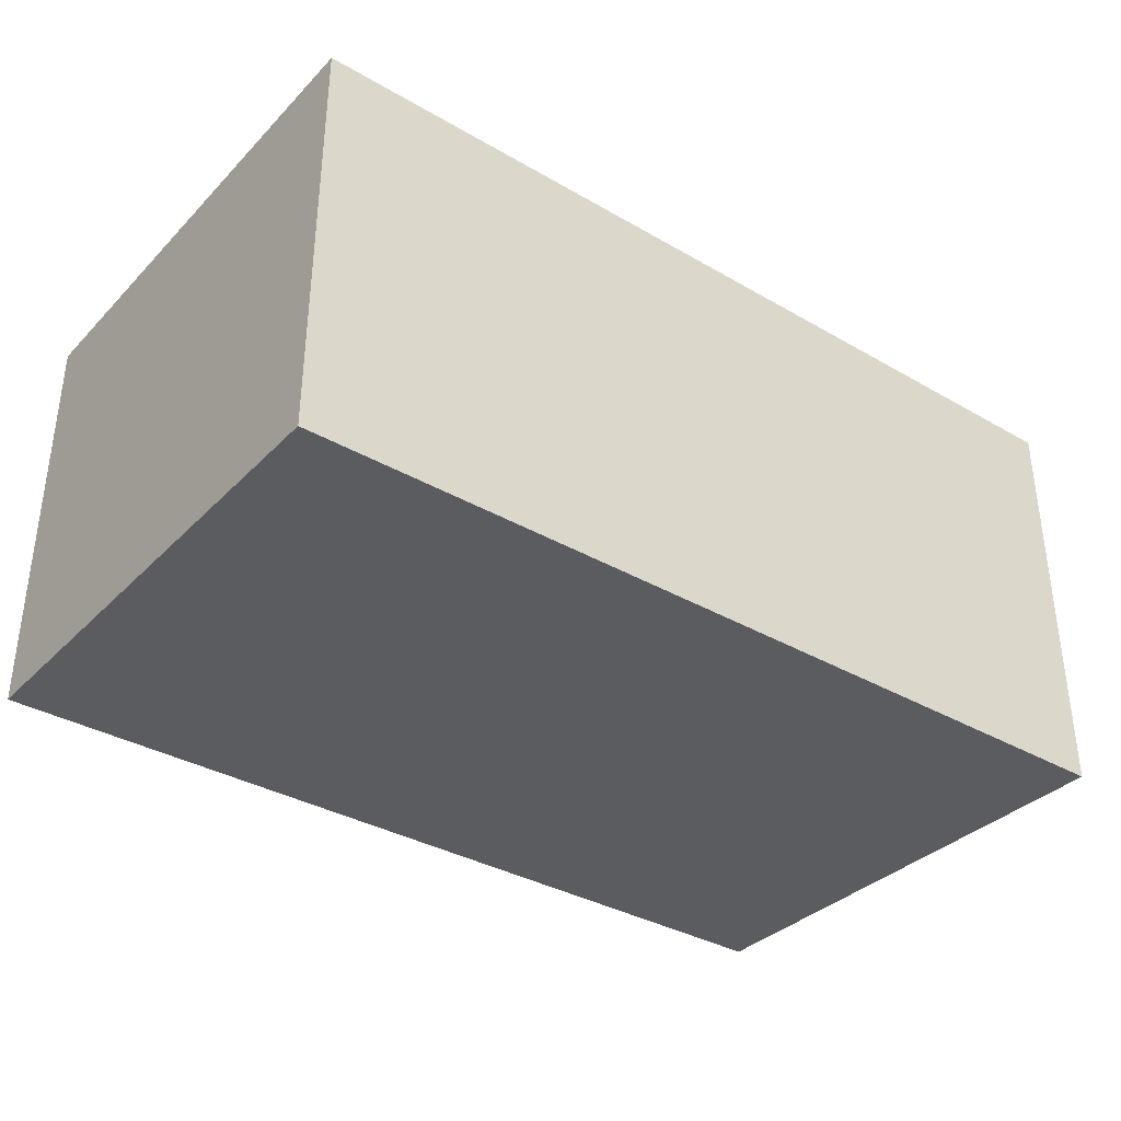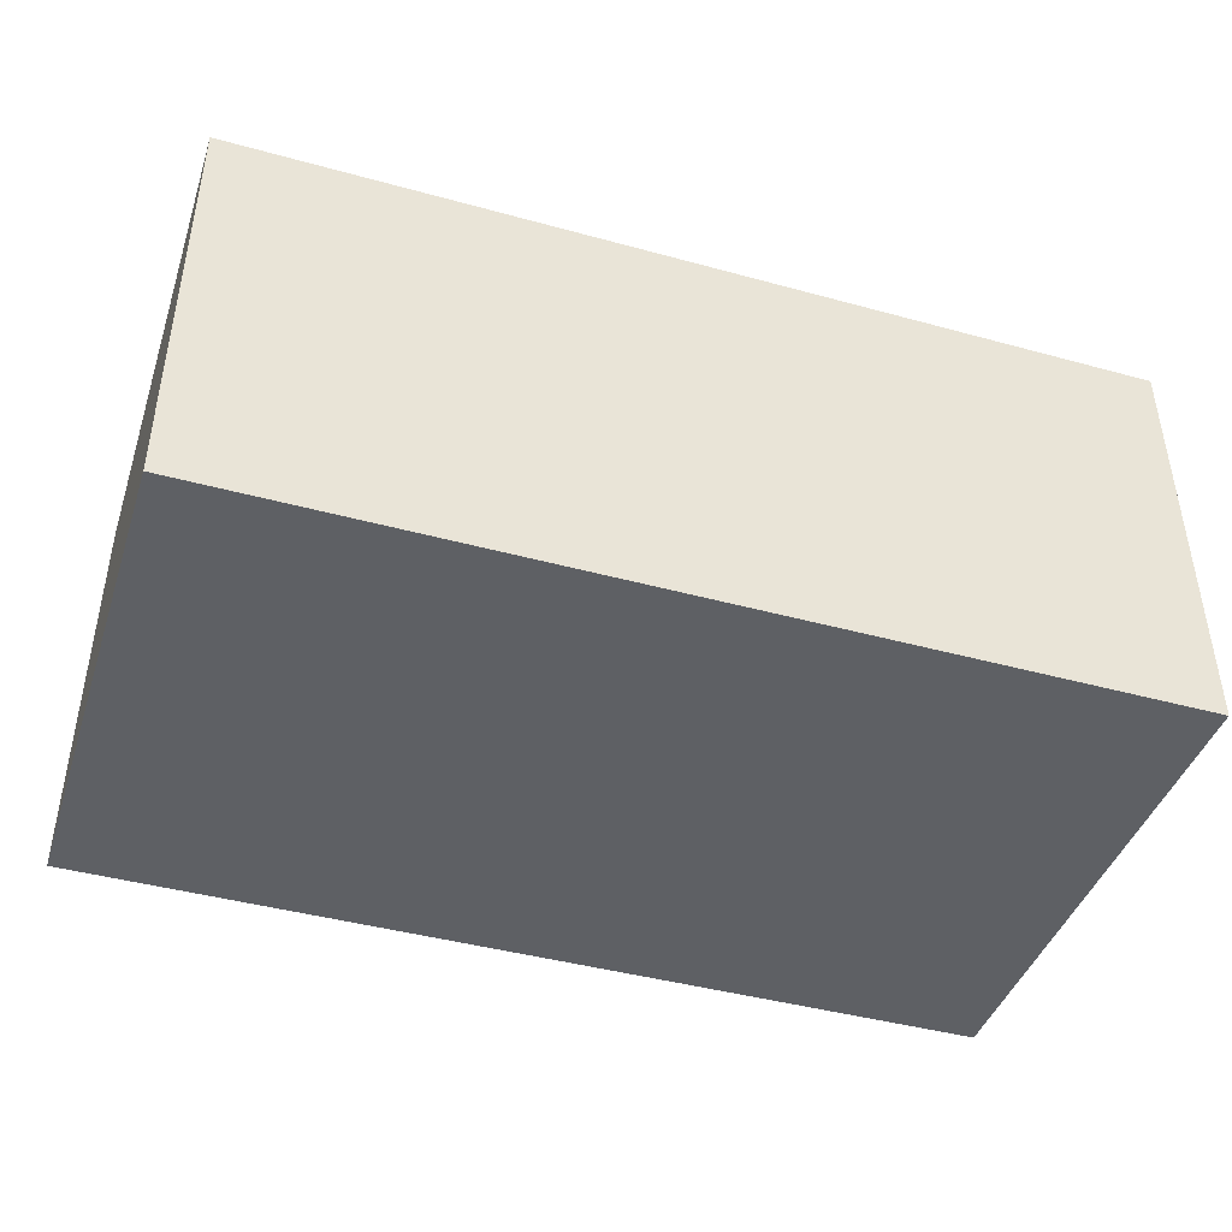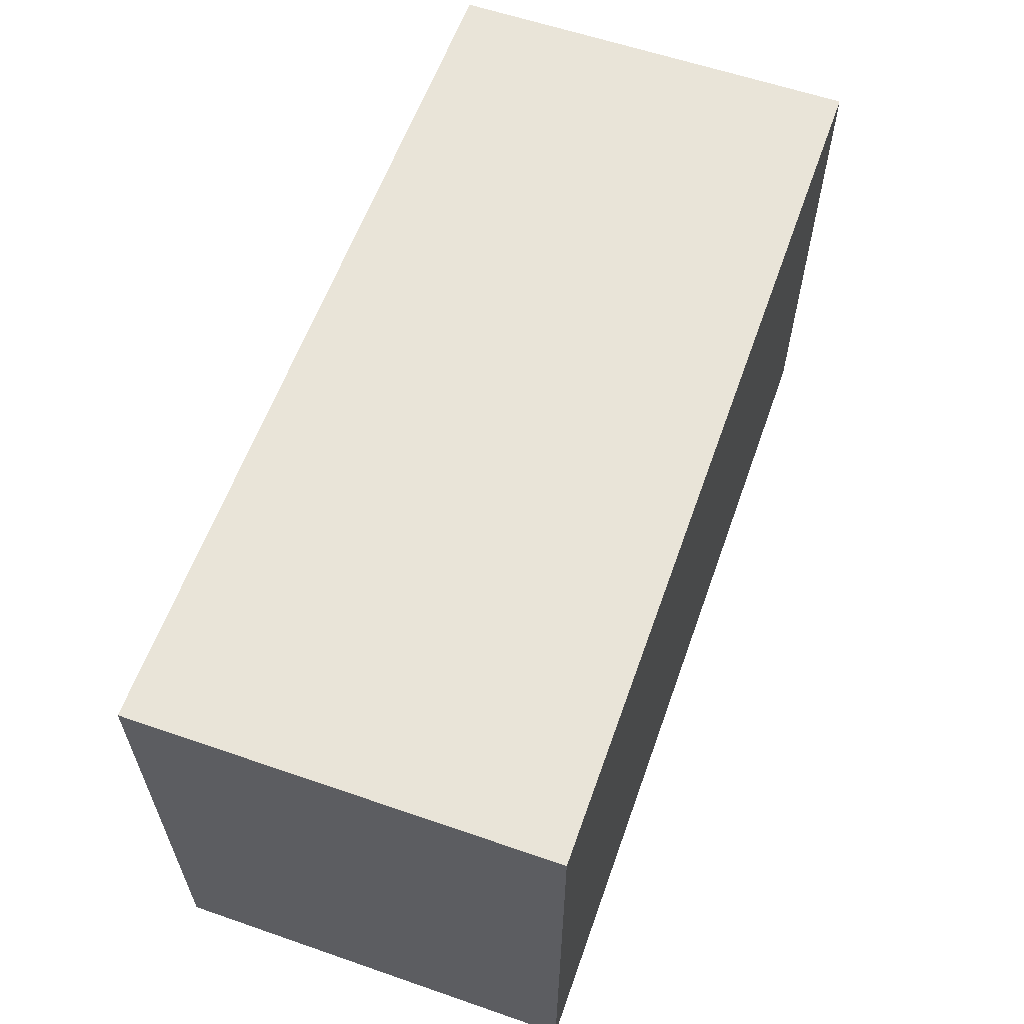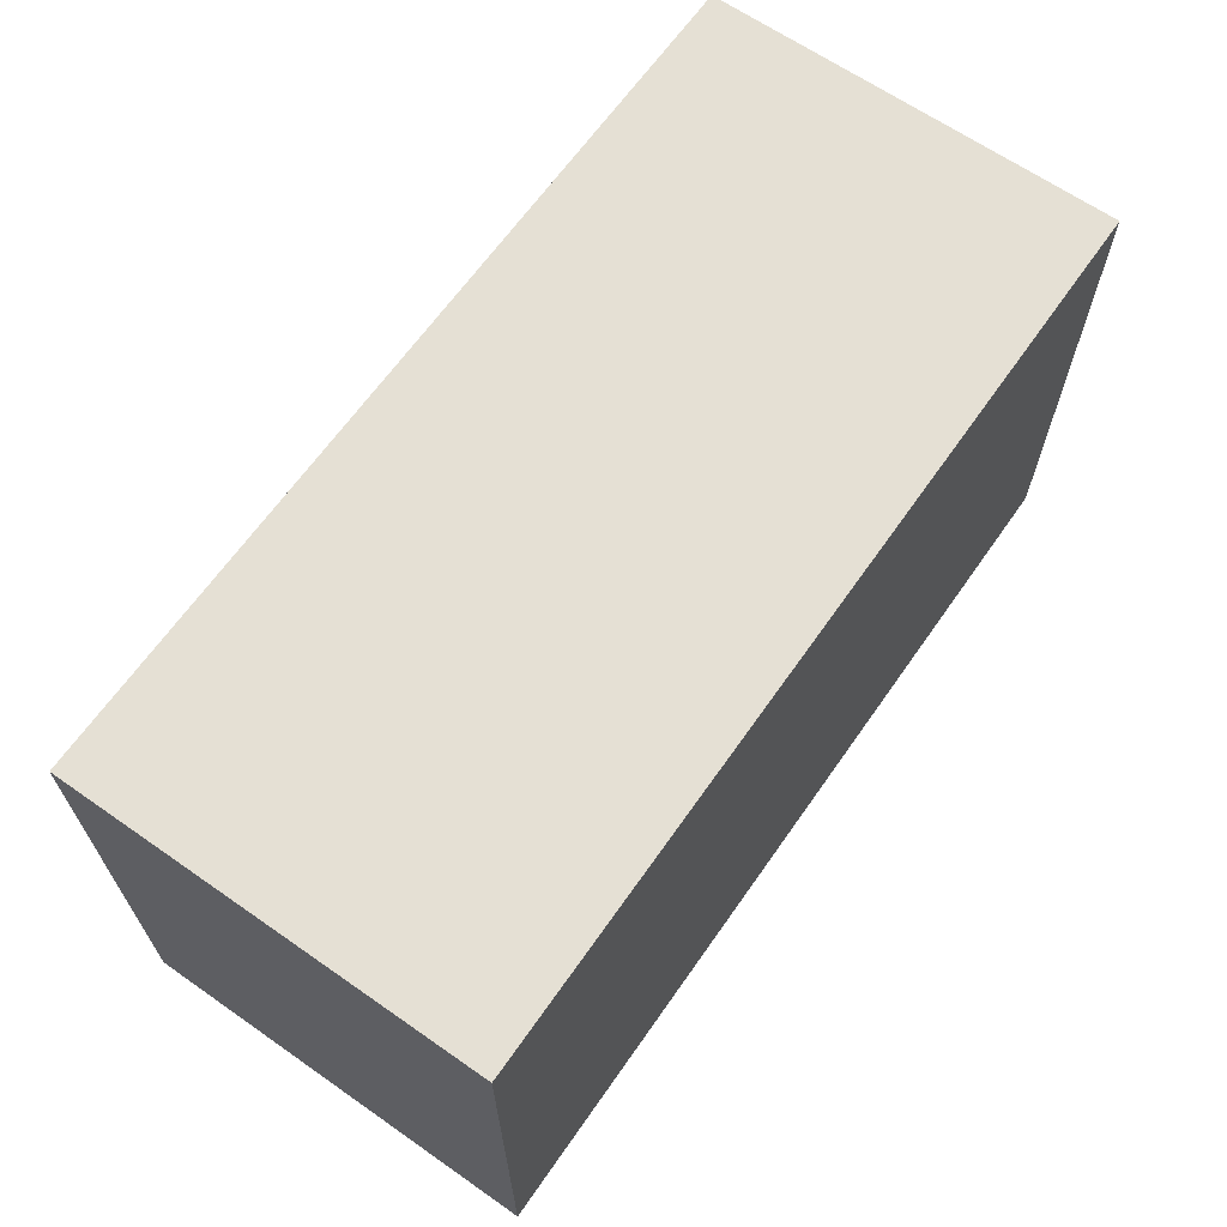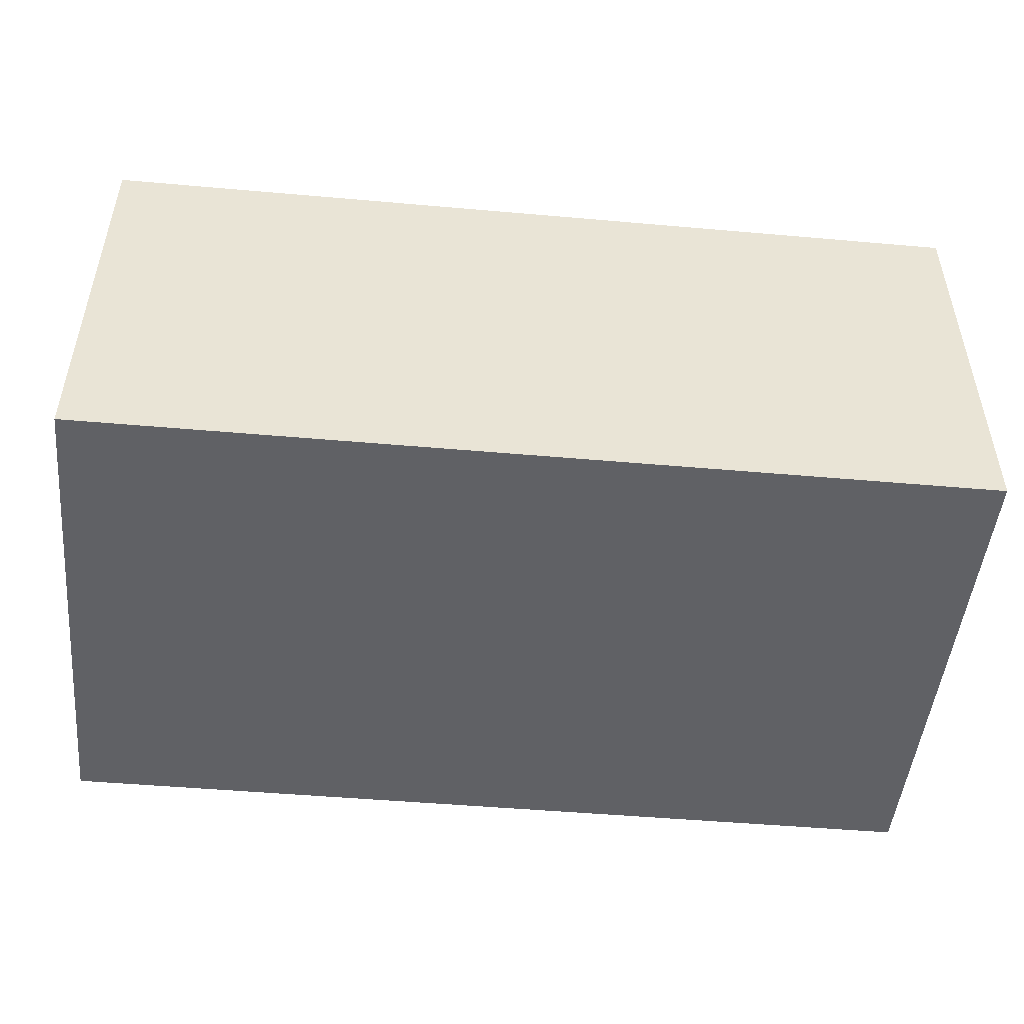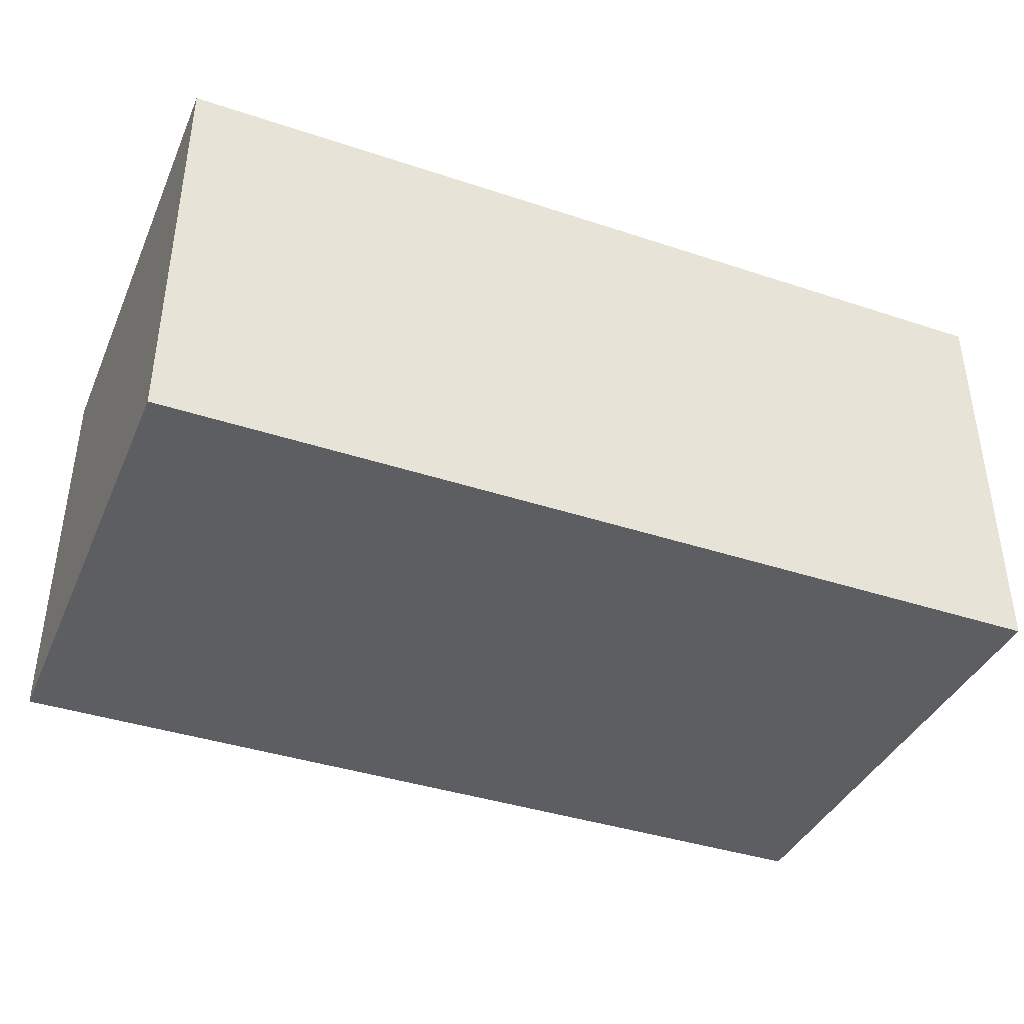
<metadata>
{"format":"obj","ext":"obj","renderer":"f3d","projection":"perspective","resolution":1024,"background":"white","views":[{"elev":-35.2,"azim":142.5,"up":"+Z"},{"elev":-43.0,"azim":162.0,"up":"+Z"},{"elev":59.8,"azim":109.5,"up":"+Y"},{"elev":65.3,"azim":-55.0,"up":"+Y"},{"elev":-48.8,"azim":174.4,"up":"+Z"},{"elev":-39.4,"azim":157.6,"up":"+Z"}]}
</metadata>
<code>
v -0.05315 -0.03001 -0.02462
v -0.05315 -0.03001 0.02462
v -0.05315 0.03001 -0.02462
v -0.05315 0.03001 0.02462
v 0.05315 -0.03001 -0.02462
v 0.05315 -0.03001 0.02462
v 0.05315 0.03001 -0.02462
v 0.05315 0.03001 0.02462
f 2 4 1
f 5 2 1
f 1 4 3
f 3 5 1
f 2 8 4
f 6 2 5
f 6 8 2
f 4 8 3
f 7 5 3
f 3 8 7
f 7 6 5
f 8 6 7

</code>
